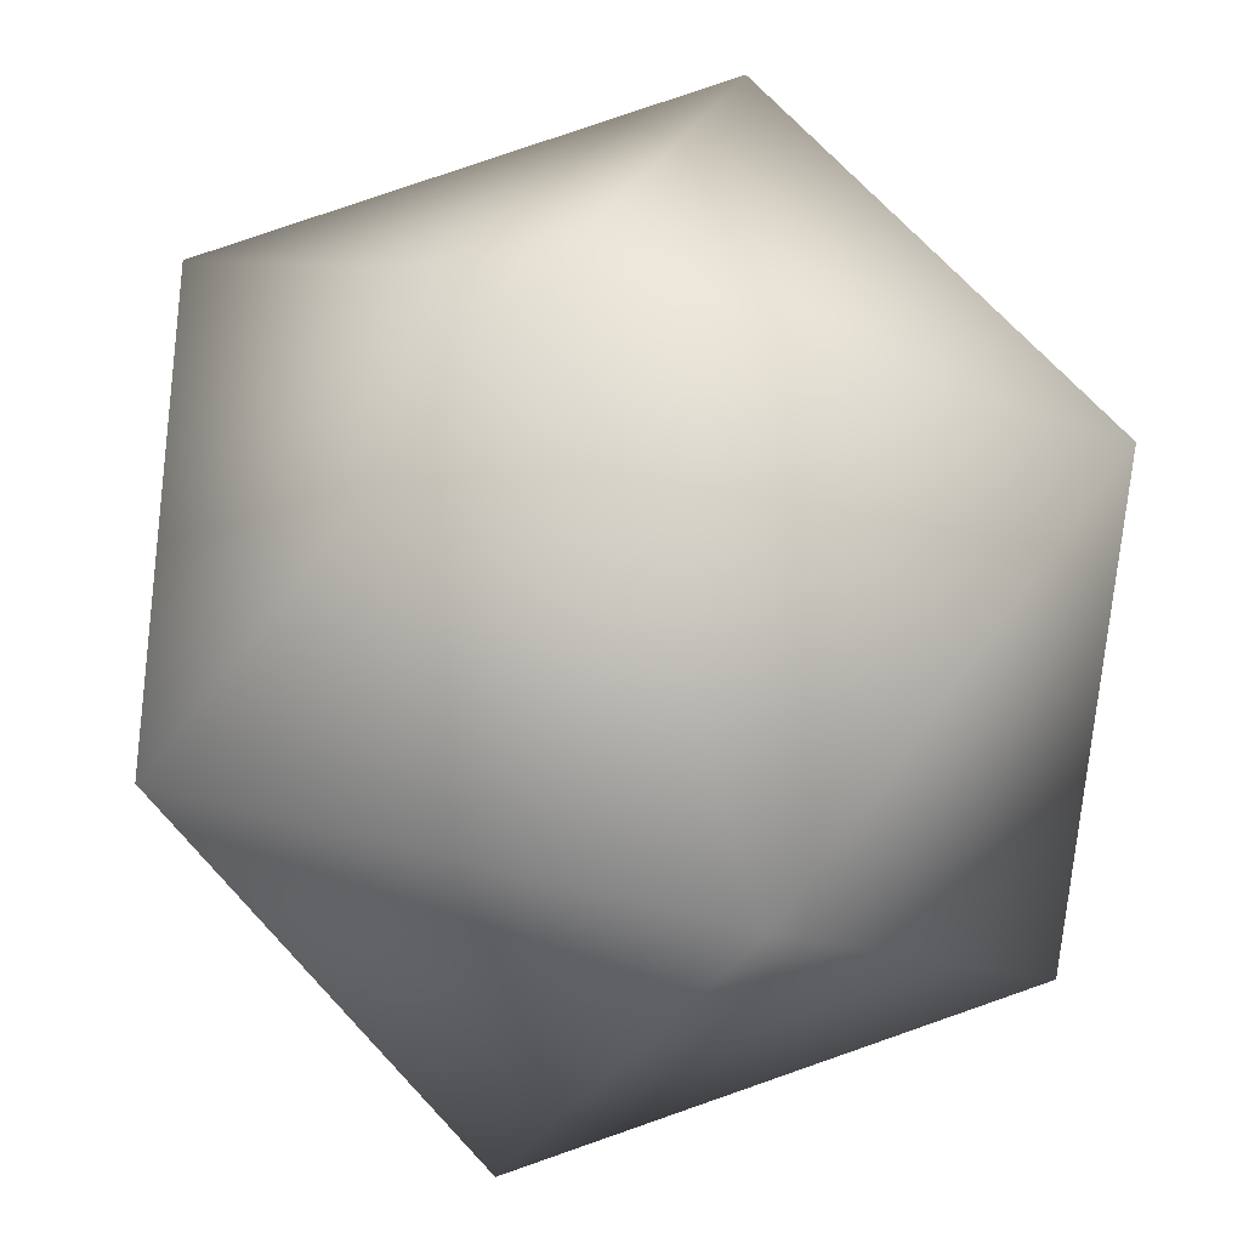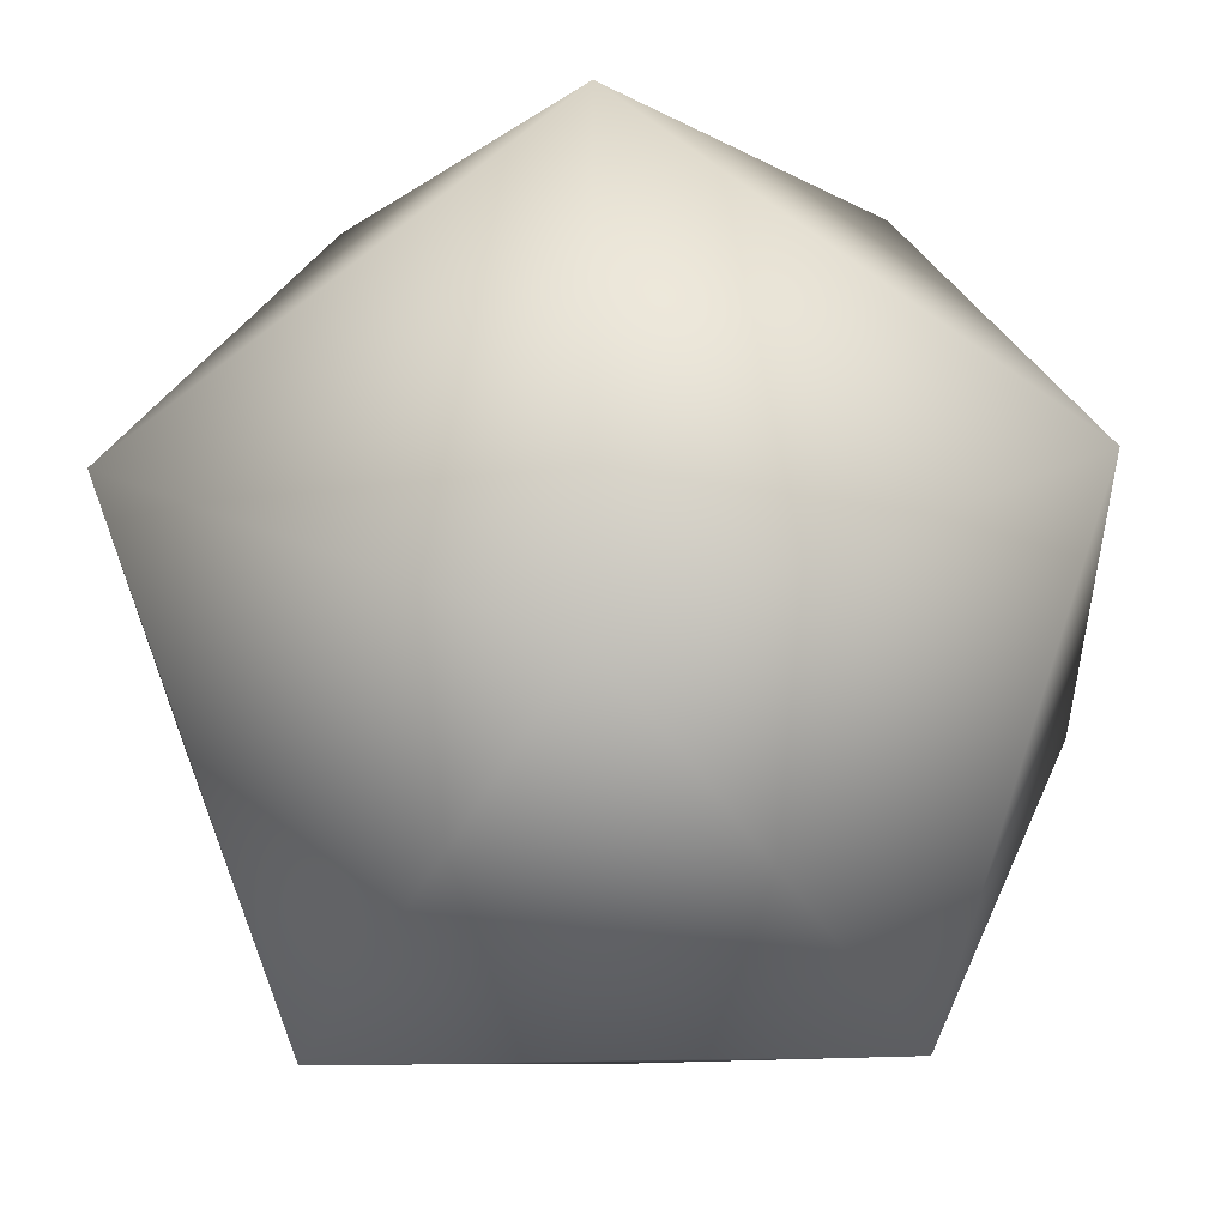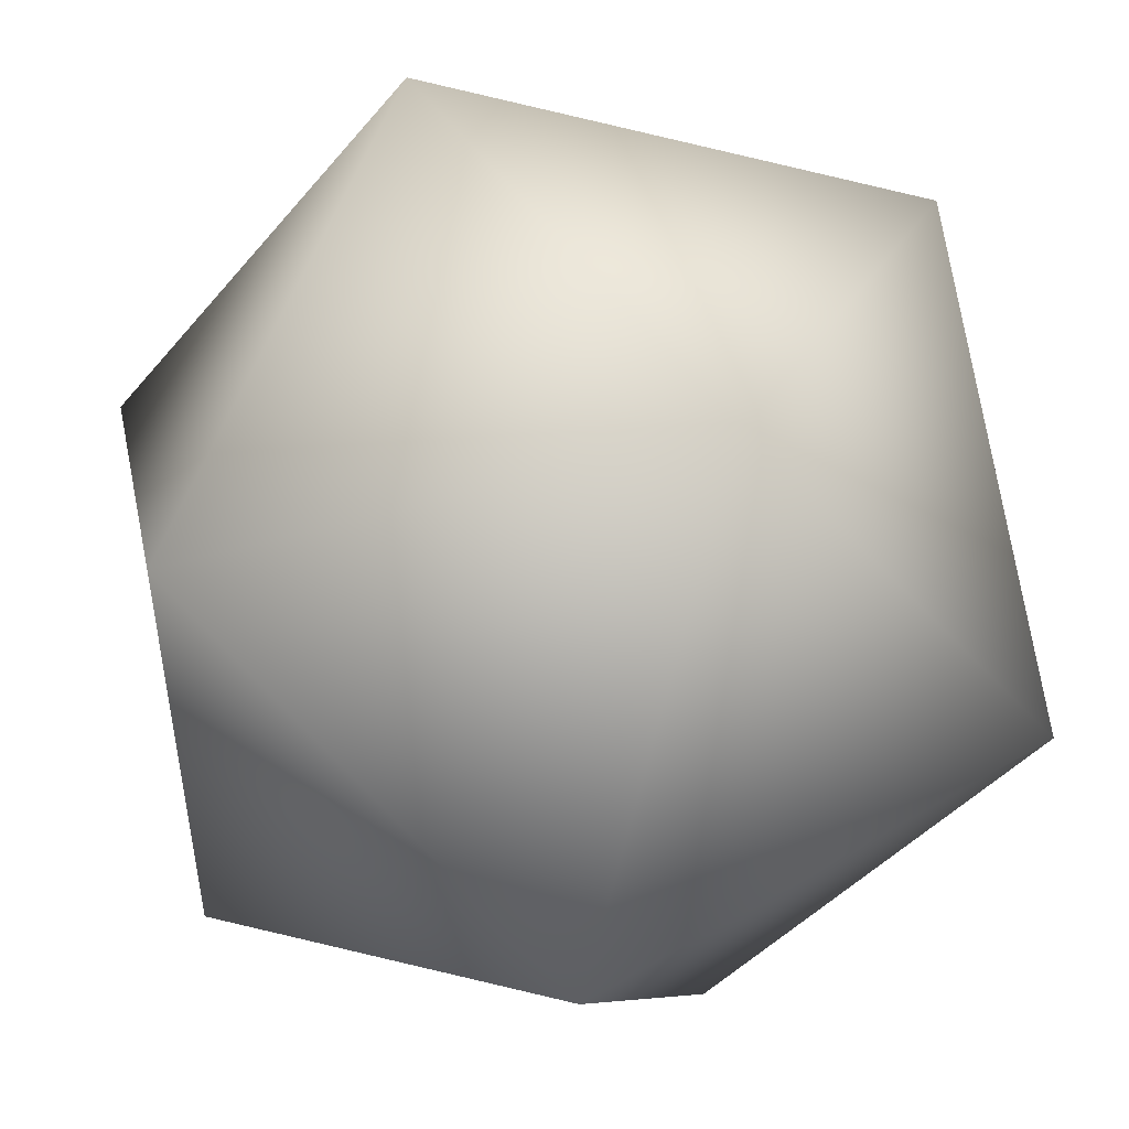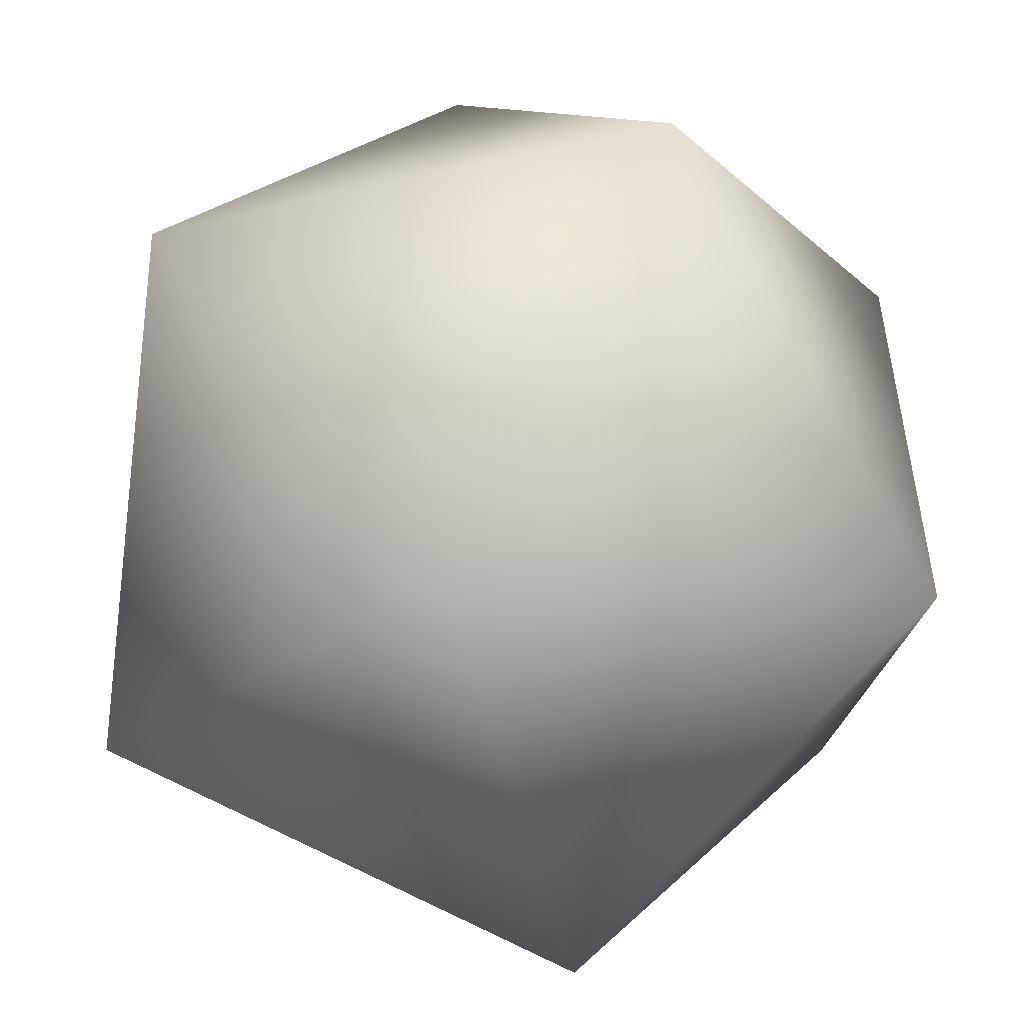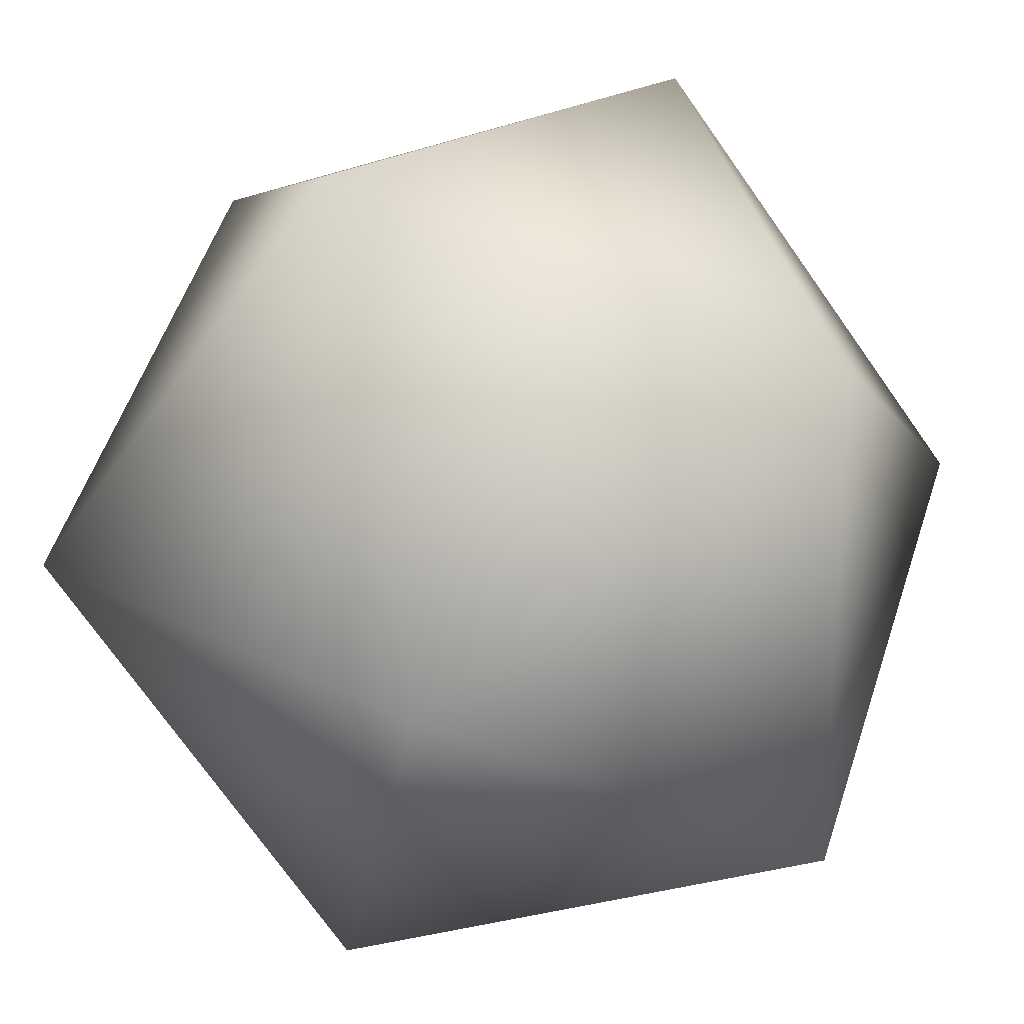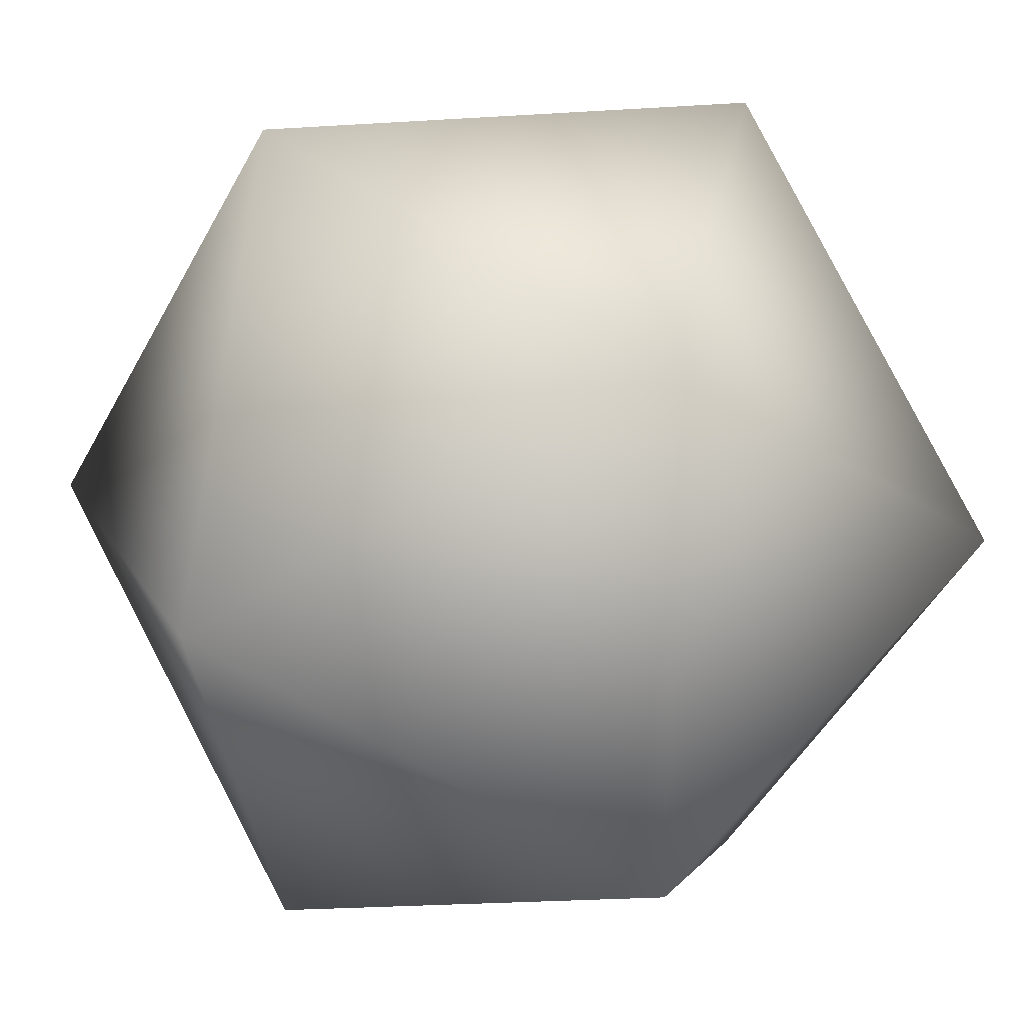
<metadata>
{"format":"obj","ext":"obj","renderer":"f3d","projection":"perspective","resolution":1024,"background":"white","views":[{"elev":-31.9,"azim":-24.9,"up":"+Y"},{"elev":-29.3,"azim":-177.7,"up":"+Z"},{"elev":49.3,"azim":-123.2,"up":"+Z"},{"elev":-51.8,"azim":-166.2,"up":"+Y"},{"elev":22.8,"azim":132.0,"up":"+Z"},{"elev":17.2,"azim":69.9,"up":"+Y"}]}
</metadata>
<code>
o icosahedron0
v -1.051 0 1.701
v 1.051 0 1.701
v -1.051 0 -1.701
v 1.051 0 -1.701
v 0 1.701 1.051
v 0 1.701 -1.051
v 0 -1.701 1.051
v 0 -1.701 -1.051
v 1.701 1.051 0
v -1.701 1.051 0
v 1.701 -1.051 0
v -1.701 -1.051 0
g icosahedron0_default
f 5 1 2
f 6 4 3
f 7 2 1
f 8 3 4
f 9 4 6
f 9 5 2
f 9 6 5
f 10 1 5
f 10 5 6
f 10 6 3
f 11 2 7
f 11 4 9
f 11 7 8
f 11 8 4
f 11 9 2
f 12 1 10
f 12 3 8
f 12 7 1
f 12 8 7
f 12 10 3

</code>
